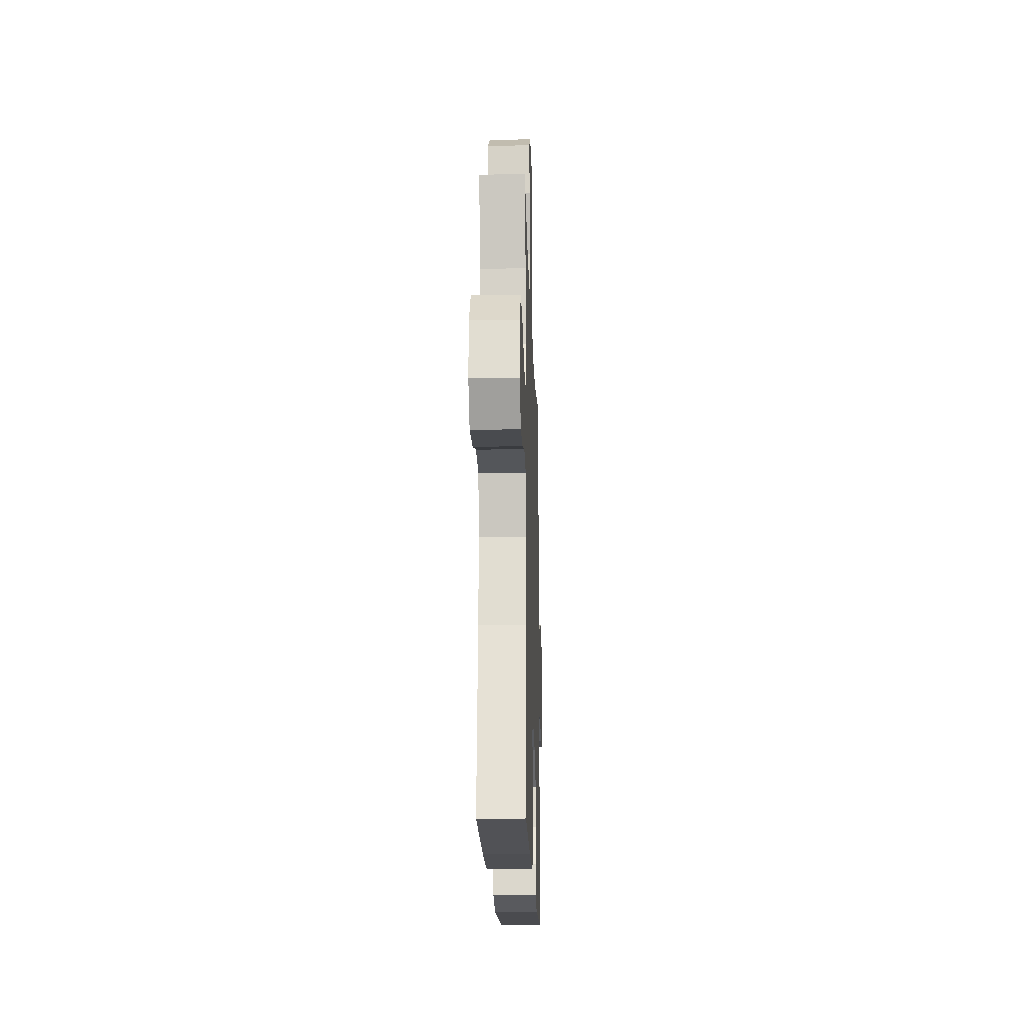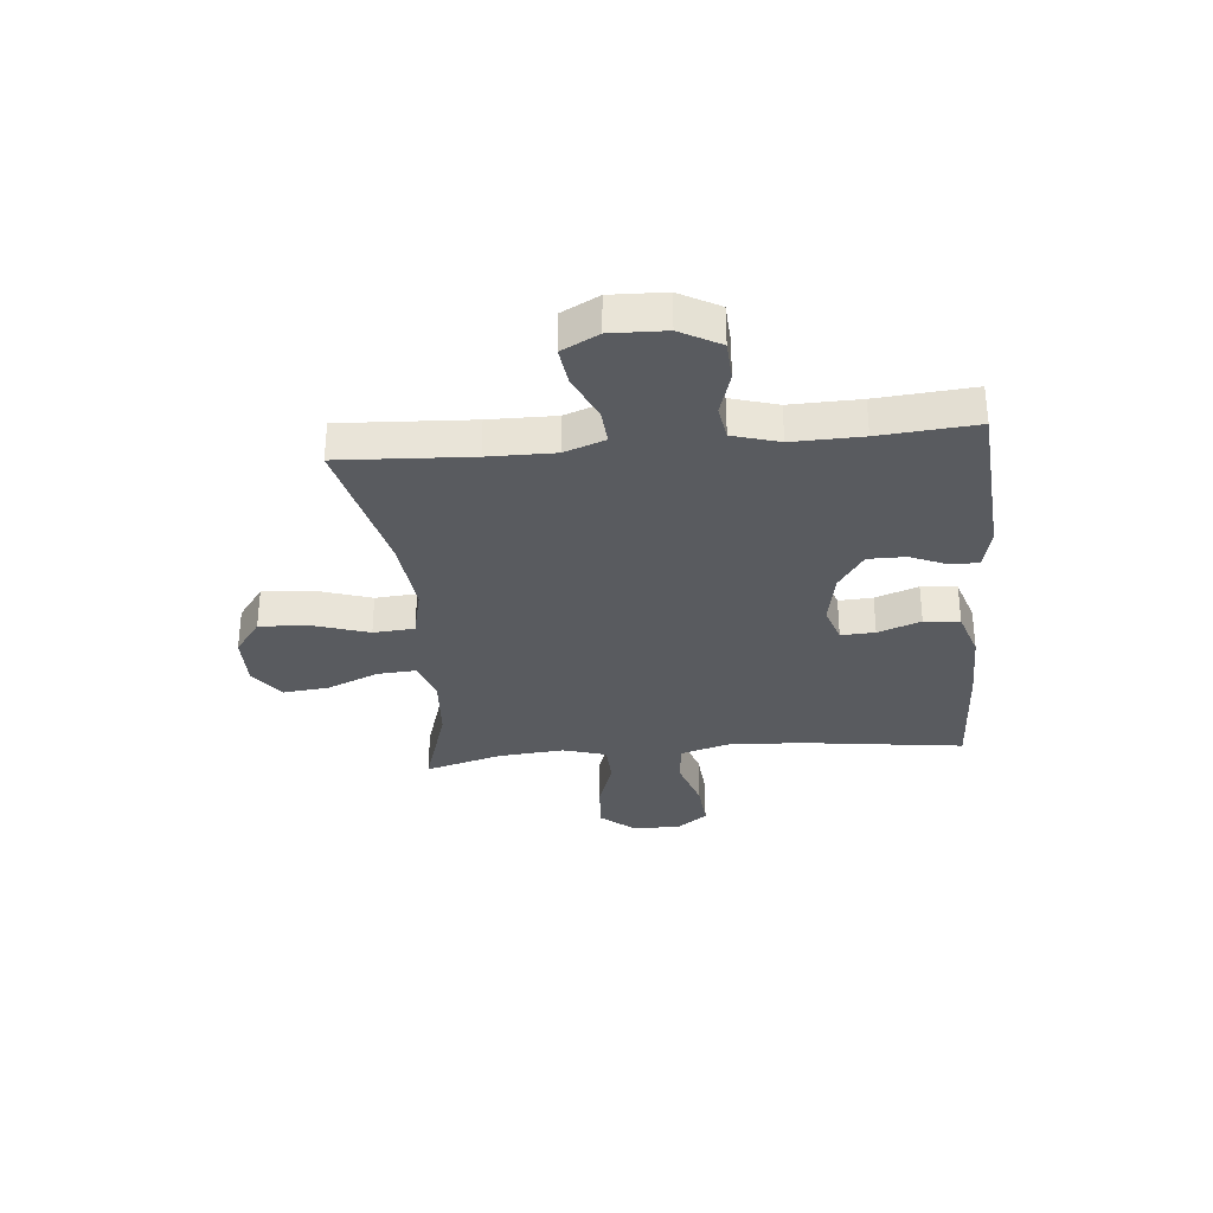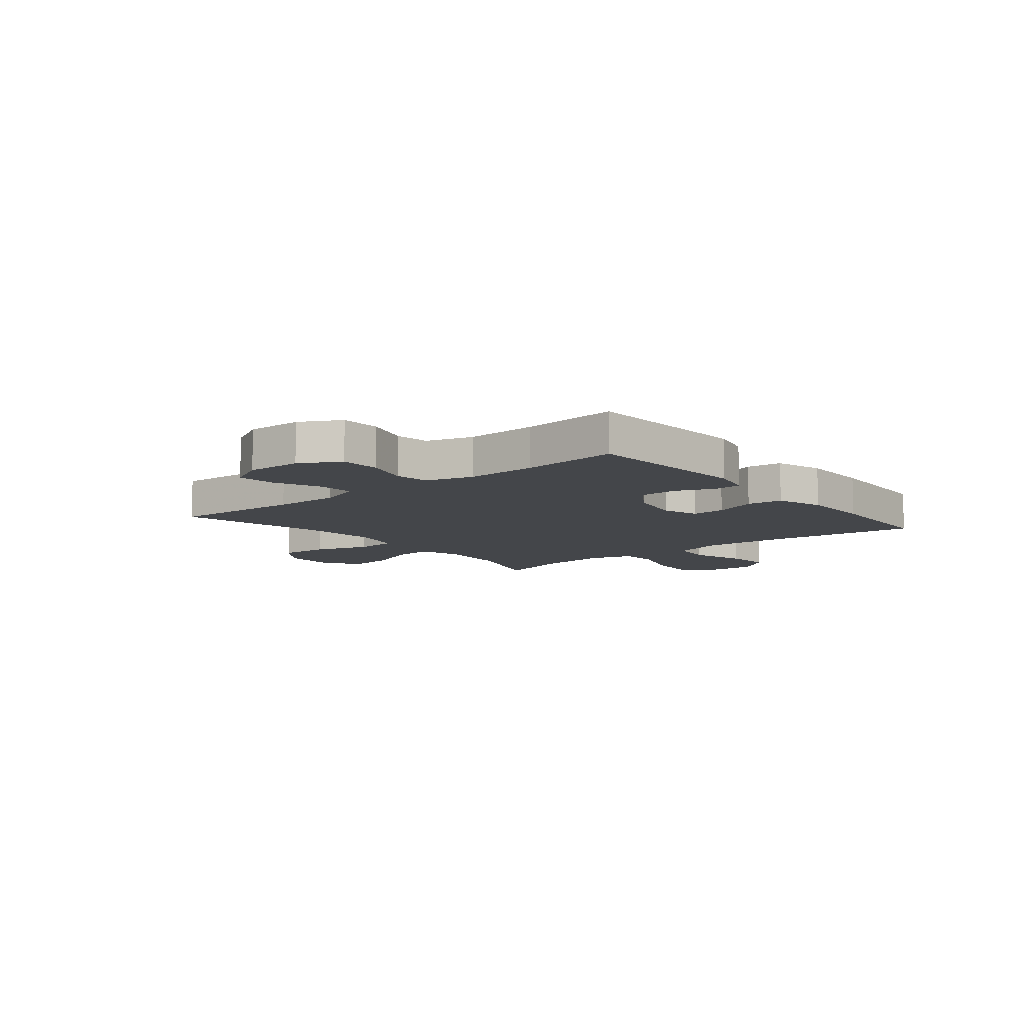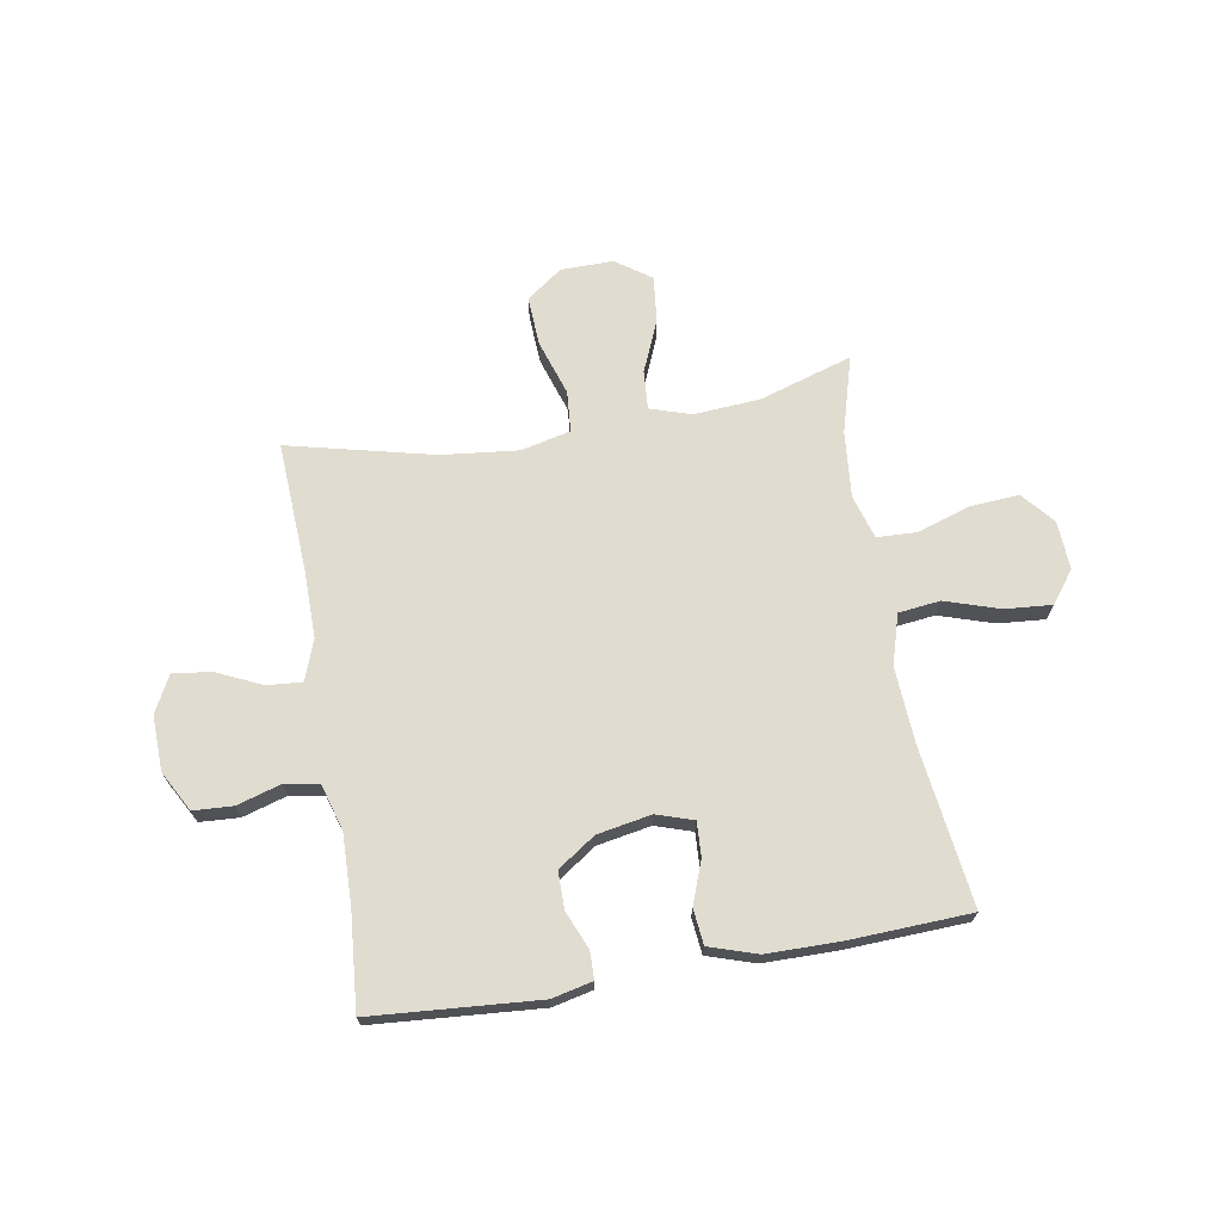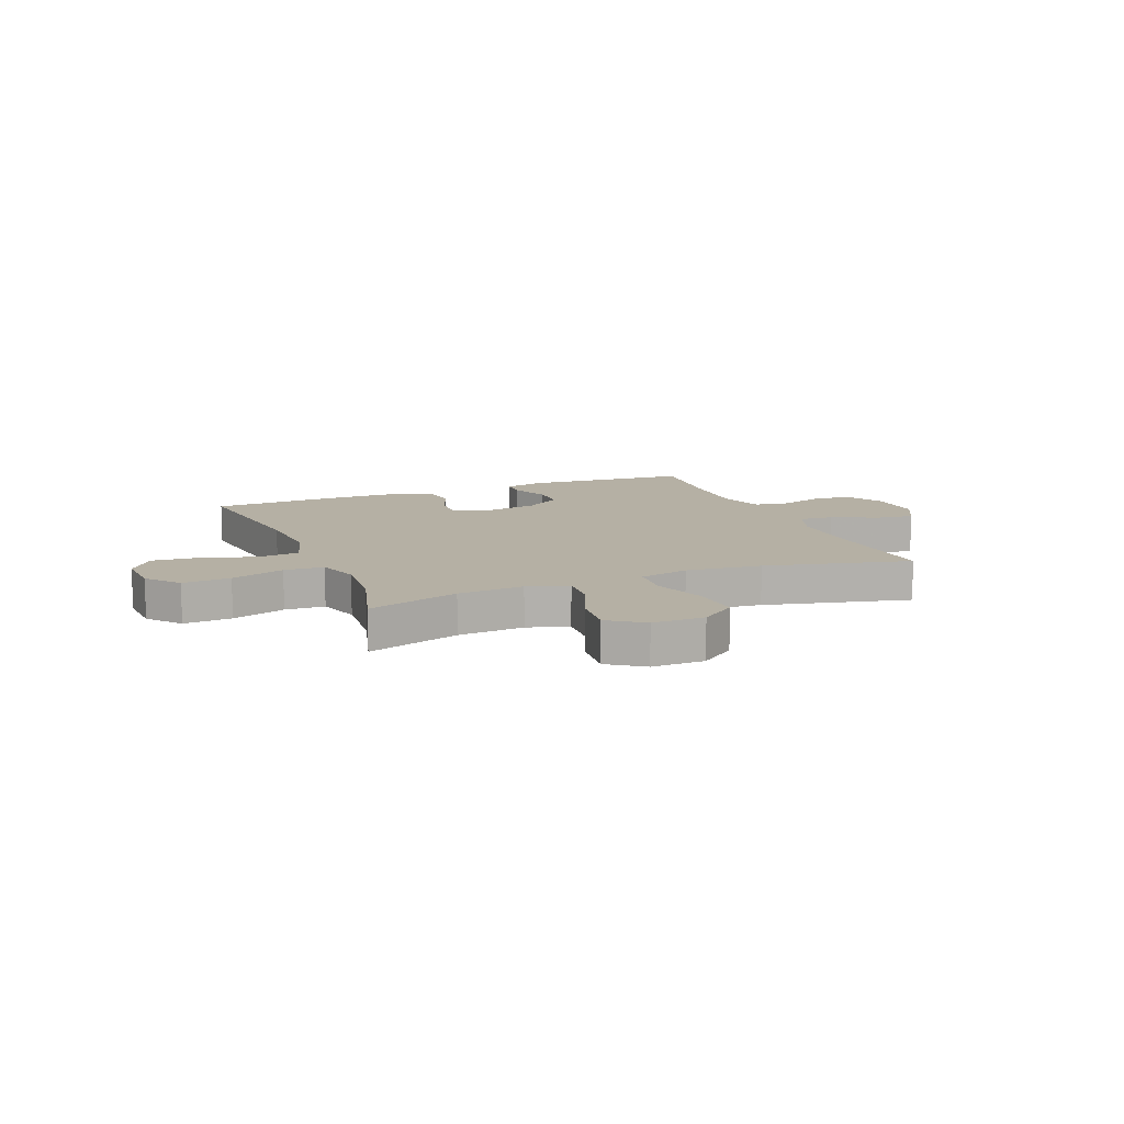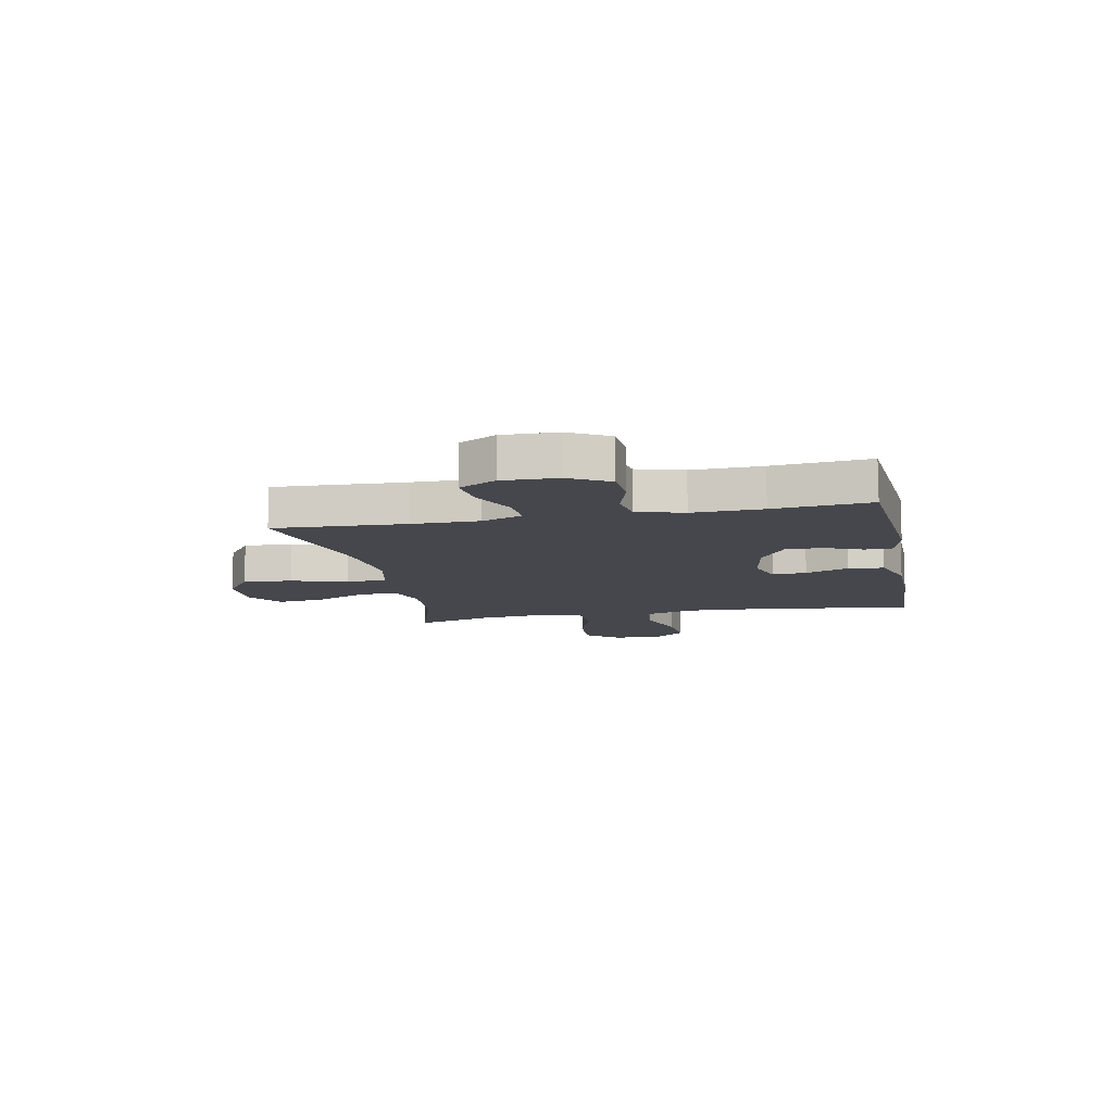
<metadata>
{"format":"obj","ext":"obj","renderer":"f3d","projection":"perspective","resolution":1024,"background":"white","views":[{"elev":-18.6,"azim":-88.2,"up":"+Z"},{"elev":-32.1,"azim":95.3,"up":"+Y"},{"elev":-9.4,"azim":129.1,"up":"+Y"},{"elev":69.4,"azim":170.3,"up":"+Y"},{"elev":11.6,"azim":-22.2,"up":"+Y"},{"elev":-11.0,"azim":101.5,"up":"+Y"}]}
</metadata>
<code>
v -0.5 0.07 0.5
v -0.331 0.07 0.447
v -0.21 0.07 0.438
v -0.135 0.07 0.462
v -0.14 0.07 0.533
v -0.18 0.07 0.628
v -0.189 0.07 0.712
v -0.125 0.07 0.757
v -0.029 0.07 0.756
v 0.036 0.07 0.708
v 0.031 0.07 0.618
v -0.002 0.07 0.517
v 0.004 0.07 0.442
v 0.095 0.07 0.421
v 0.234 0.07 0.436
v 0.5 0.07 0.5
v 0.487 0.07 0.261
v 0.486 0.07 0.14
v 0.513 0.07 0.066
v 0.577 0.07 0.071
v 0.659 0.07 0.109
v 0.729 0.07 0.118
v 0.764 0.07 0.051
v 0.761 0.07 -0.049
v 0.721 0.07 -0.122
v 0.649 0.07 -0.126
v 0.569 0.07 -0.102
v 0.507 0.07 -0.112
v 0.482 0.07 -0.197
v 0.485 0.07 -0.324
v 0.5 0.07 -0.5
v 0.196 0.07 -0.523
v 0.122 0.07 -0.506
v 0.121 0.07 -0.456
v 0.15 0.07 -0.387
v 0.15 0.07 -0.319
v 0.081 0.07 -0.272
v -0.017 0.07 -0.254
v -0.084 0.07 -0.276
v -0.081 0.07 -0.338
v -0.052 0.07 -0.416
v -0.059 0.07 -0.481
v -0.146 0.07 -0.509
v -0.277 0.07 -0.51
v -0.5 0.07 -0.5
v -0.462 0.07 -0.208
v -0.454 0.07 -0.071
v -0.481 0.07 0.02
v -0.557 0.07 0.029
v -0.656 0.07 -0.003
v -0.742 0.07 -0.01
v -0.786 0.07 0.048
v -0.781 0.07 0.136
v -0.732 0.07 0.195
v -0.644 0.07 0.189
v -0.546 0.07 0.157
v -0.473 0.07 0.16
v -0.449 0.07 0.239
v -0.46 0.07 0.36
v -0.5 0 0.5
v -0.331 0 0.447
v -0.21 0 0.438
v -0.135 0 0.462
v -0.14 0 0.533
v -0.18 0 0.628
v -0.189 0 0.712
v -0.125 0 0.757
v -0.029 0 0.756
v 0.036 0 0.708
v 0.031 0 0.618
v -0.002 0 0.517
v 0.004 0 0.442
v 0.095 0 0.421
v 0.234 0 0.436
v 0.5 0 0.5
v 0.487 0 0.261
v 0.486 0 0.14
v 0.513 0 0.066
v 0.577 0 0.071
v 0.659 0 0.109
v 0.729 0 0.118
v 0.764 0 0.051
v 0.761 0 -0.049
v 0.721 0 -0.122
v 0.649 0 -0.126
v 0.569 0 -0.102
v 0.507 0 -0.112
v 0.482 0 -0.197
v 0.485 0 -0.324
v 0.5 0 -0.5
v 0.196 0 -0.523
v 0.122 0 -0.506
v 0.121 0 -0.456
v 0.15 0 -0.387
v 0.15 0 -0.319
v 0.081 0 -0.272
v -0.017 0 -0.254
v -0.084 0 -0.276
v -0.081 0 -0.338
v -0.052 0 -0.416
v -0.059 0 -0.481
v -0.146 0 -0.509
v -0.277 0 -0.51
v -0.5 0 -0.5
v -0.462 0 -0.208
v -0.454 0 -0.071
v -0.481 0 0.02
v -0.557 0 0.029
v -0.656 0 -0.003
v -0.742 0 -0.01
v -0.786 0 0.048
v -0.781 0 0.136
v -0.732 0 0.195
v -0.644 0 0.189
v -0.546 0 0.157
v -0.473 0 0.16
v -0.449 0 0.239
v -0.46 0 0.36
f 54 55 56
f 53 54 56
f 52 53 56
f 51 52 56
f 50 51 56
f 49 50 56
f 48 49 56 57
f 47 48 57 58
f 44 45 46
f 43 44 46
f 42 43 46
f 41 42 46
f 40 41 46
f 39 40 46 47
f 38 39 47 58
f 33 34 35
f 32 33 35
f 31 32 35
f 30 31 35
f 29 30 35 36
f 28 29 36 37
f 25 26 27
f 24 25 27
f 23 24 27
f 22 23 27
f 21 22 27
f 20 21 27
f 19 20 27 28
f 38 58 59
f 37 38 59
f 28 37 59
f 19 28 59
f 18 19 59
f 10 11 12
f 9 10 12
f 8 9 12
f 7 8 12
f 6 7 12
f 5 6 12
f 4 5 12 13
f 3 4 13 14
f 18 59 1 2
f 17 18 2 3
f 15 16 17
f 14 15 17
f 3 14 17
f 115 114 113
f 115 113 112
f 115 112 111
f 115 111 110
f 115 110 109
f 115 109 108
f 116 115 108 107
f 117 116 107 106
f 105 104 103
f 105 103 102
f 105 102 101
f 105 101 100
f 105 100 99
f 106 105 99 98
f 117 106 98 97
f 94 93 92
f 94 92 91
f 94 91 90
f 94 90 89
f 95 94 89 88
f 96 95 88 87
f 86 85 84
f 86 84 83
f 86 83 82
f 86 82 81
f 86 81 80
f 86 80 79
f 87 86 79 78
f 118 117 97
f 118 97 96
f 118 96 87
f 118 87 78
f 118 78 77
f 71 70 69
f 71 69 68
f 71 68 67
f 71 67 66
f 71 66 65
f 71 65 64
f 72 71 64 63
f 73 72 63 62
f 61 60 118 77
f 62 61 77 76
f 76 75 74
f 76 74 73
f 76 73 62
f 1 60 61 2
f 2 61 62 3
f 3 62 63 4
f 4 63 64 5
f 5 64 65 6
f 6 65 66 7
f 7 66 67 8
f 8 67 68 9
f 9 68 69 10
f 10 69 70 11
f 11 70 71 12
f 12 71 72 13
f 13 72 73 14
f 14 73 74 15
f 15 74 75 16
f 16 75 76 17
f 17 76 77 18
f 18 77 78 19
f 19 78 79 20
f 20 79 80 21
f 21 80 81 22
f 22 81 82 23
f 23 82 83 24
f 24 83 84 25
f 25 84 85 26
f 26 85 86 27
f 27 86 87 28
f 28 87 88 29
f 29 88 89 30
f 30 89 90 31
f 31 90 91 32
f 32 91 92 33
f 33 92 93 34
f 34 93 94 35
f 35 94 95 36
f 36 95 96 37
f 37 96 97 38
f 38 97 98 39
f 39 98 99 40
f 40 99 100 41
f 41 100 101 42
f 42 101 102 43
f 43 102 103 44
f 44 103 104 45
f 45 104 105 46
f 46 105 106 47
f 47 106 107 48
f 48 107 108 49
f 49 108 109 50
f 50 109 110 51
f 51 110 111 52
f 52 111 112 53
f 53 112 113 54
f 54 113 114 55
f 55 114 115 56
f 56 115 116 57
f 57 116 117 58
f 58 117 118 59
f 59 118 60 1

</code>
